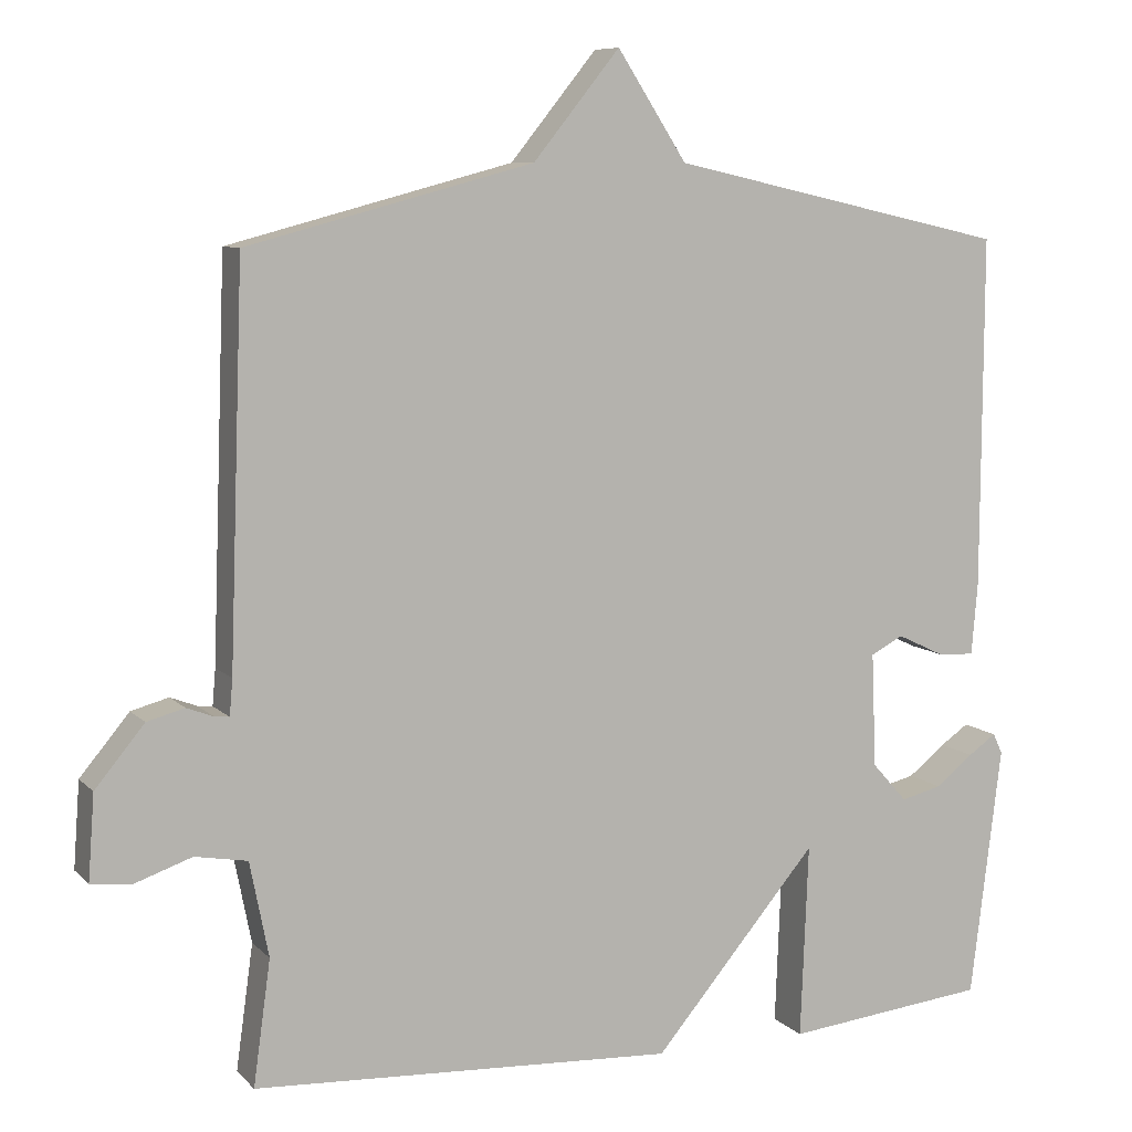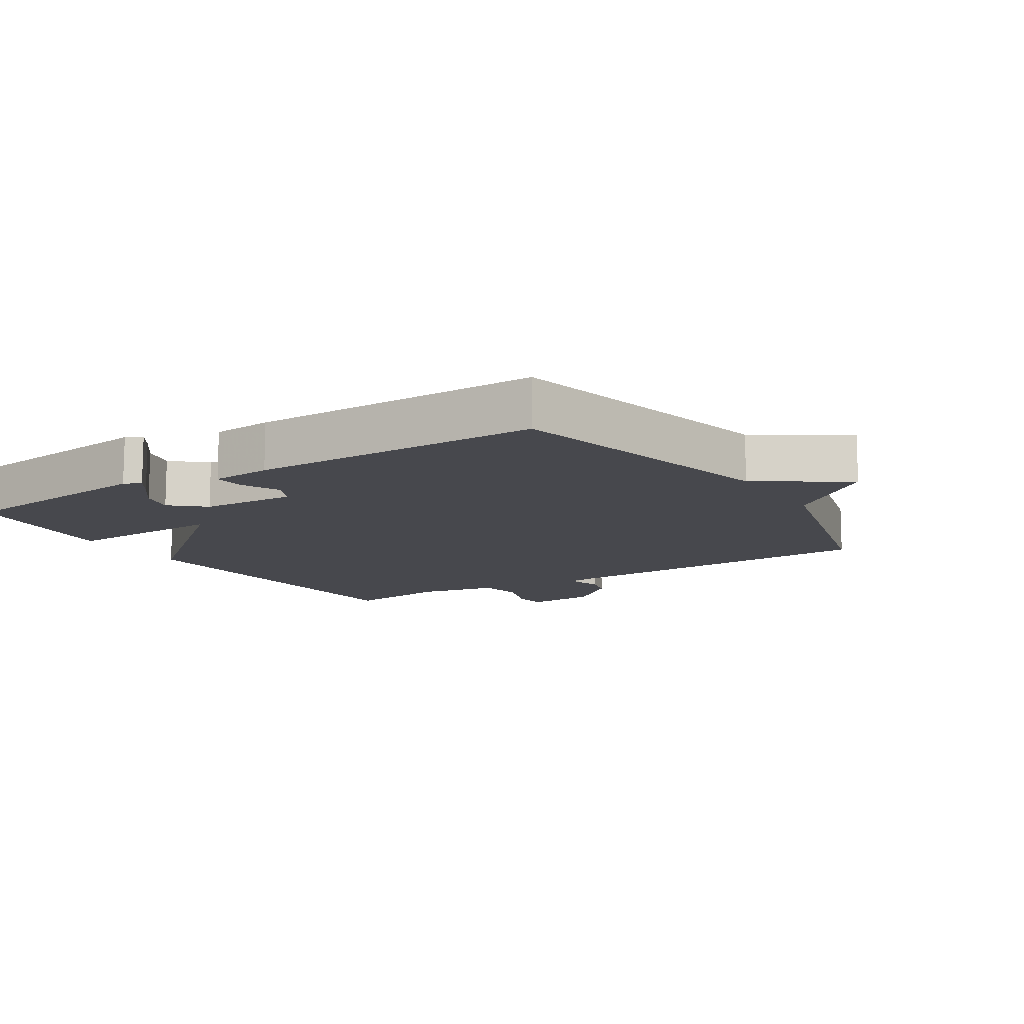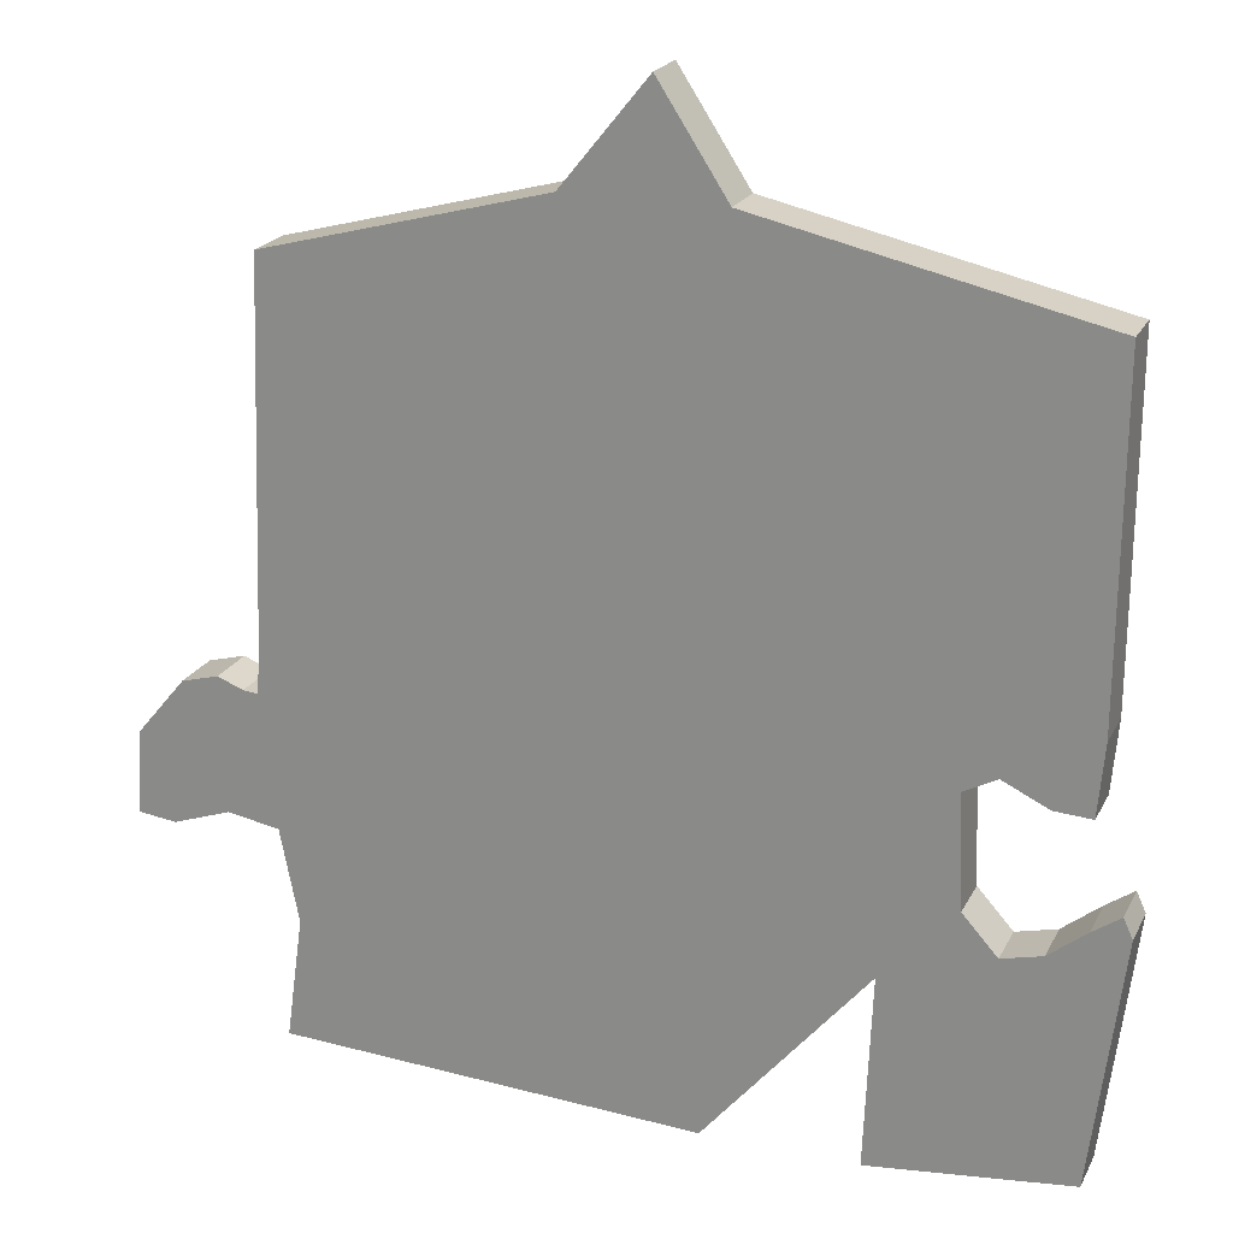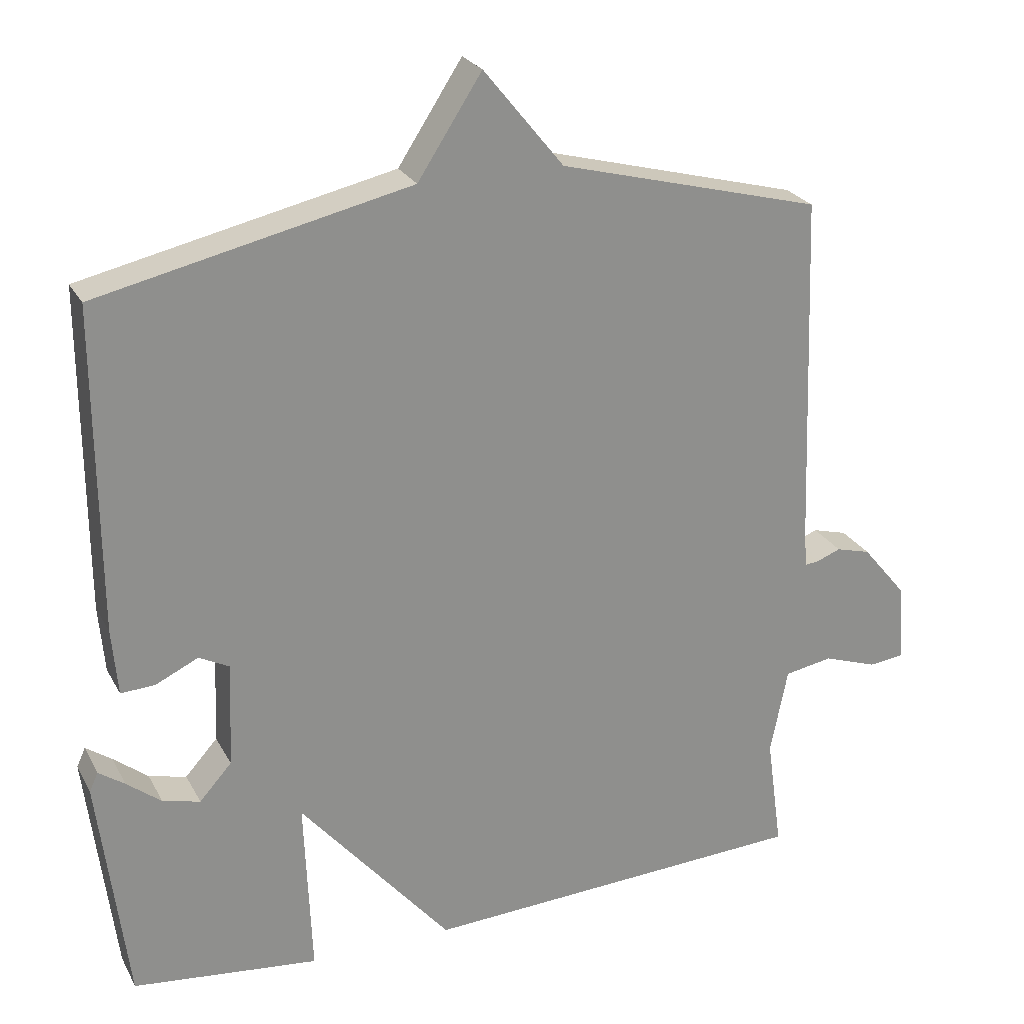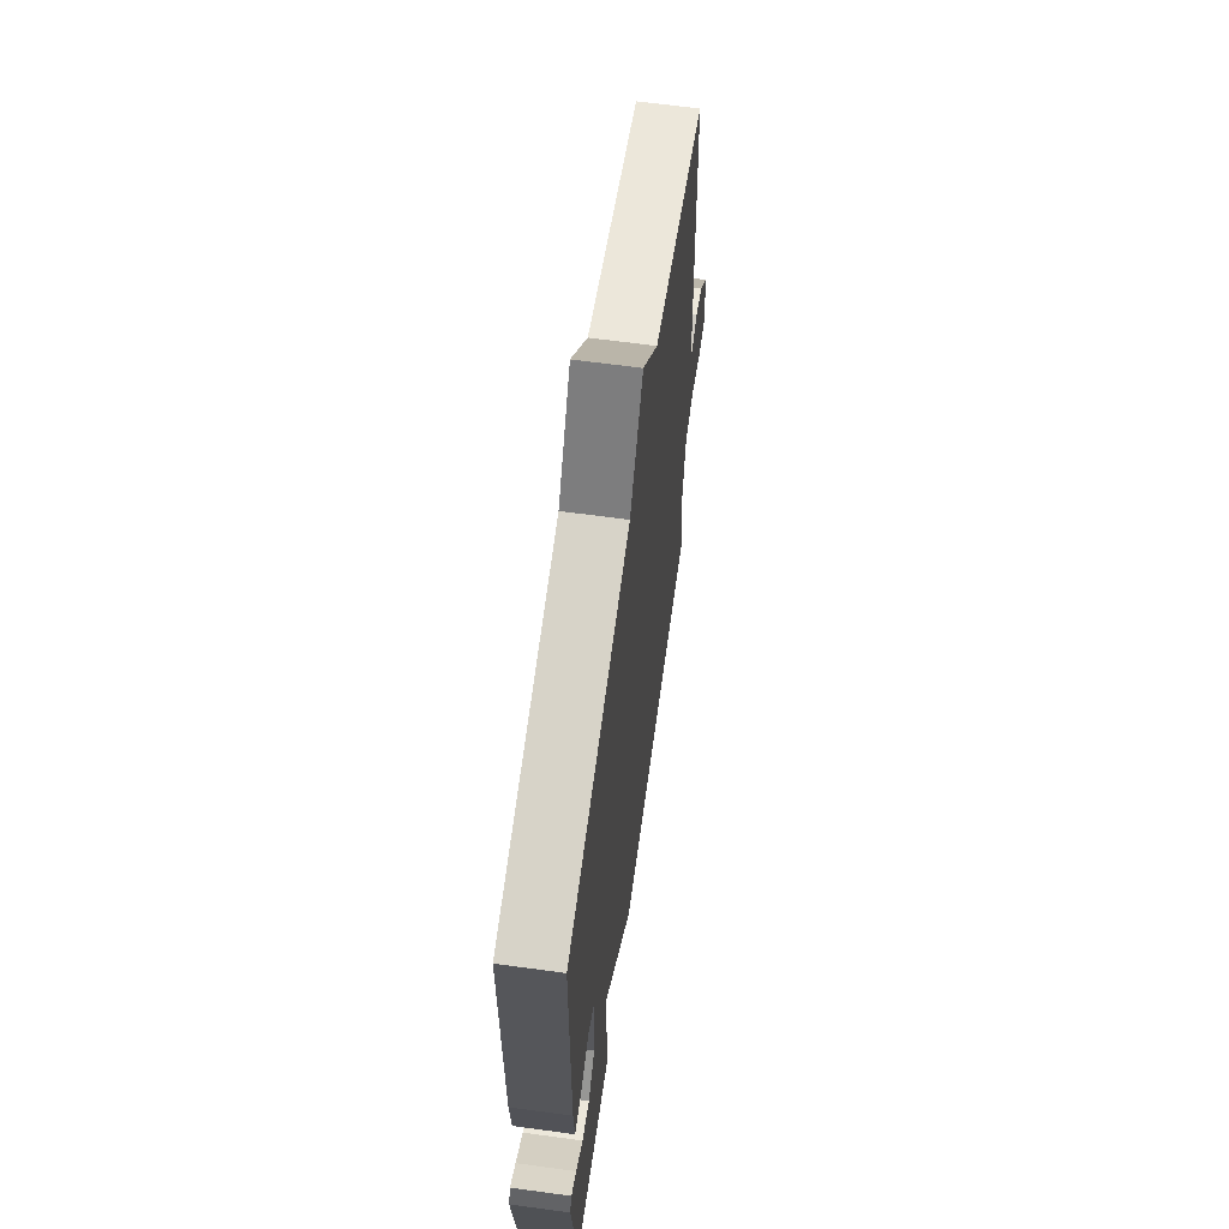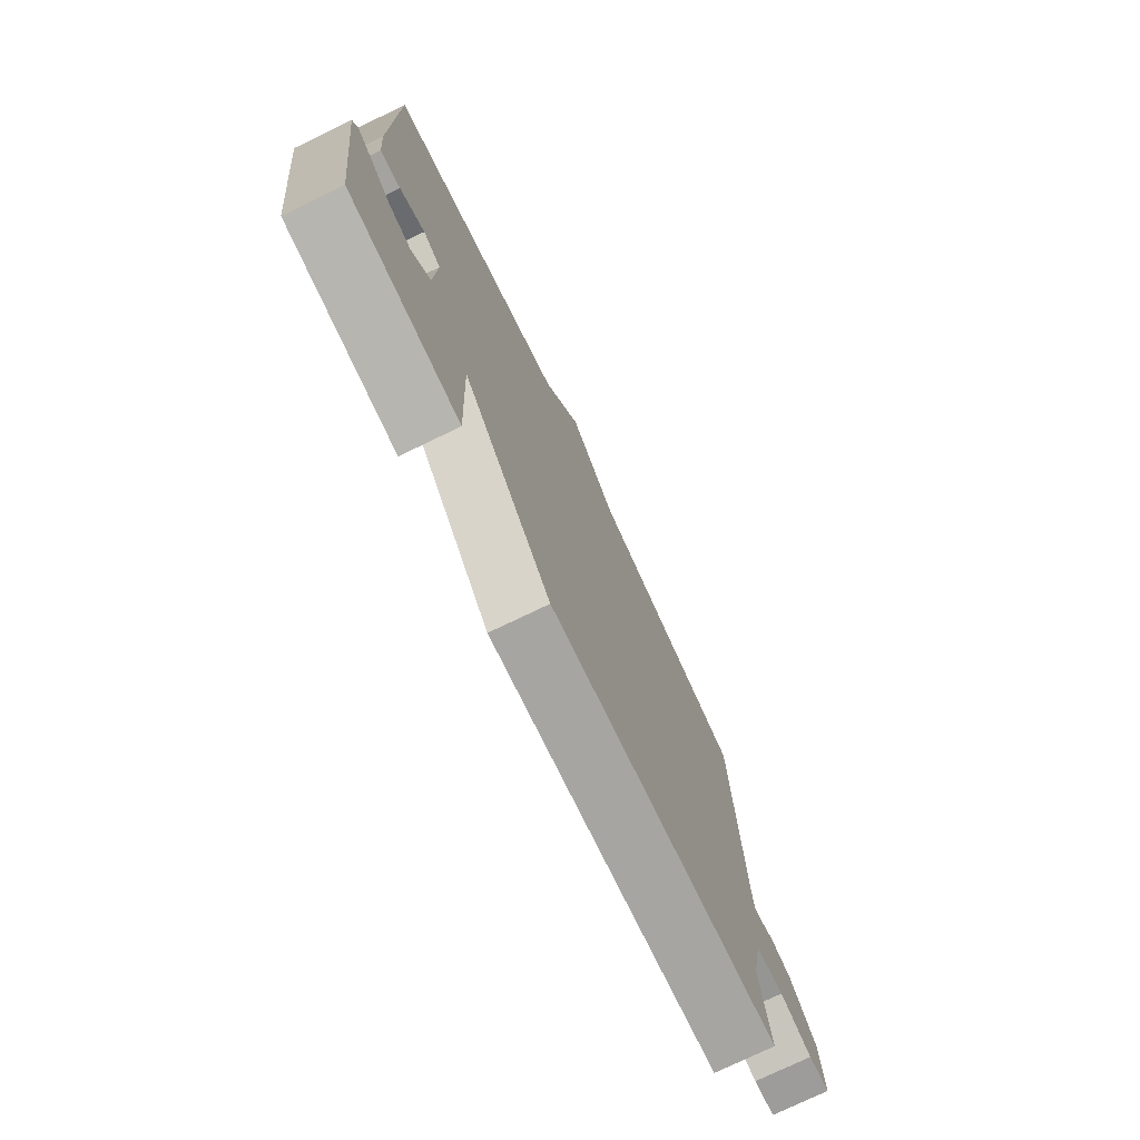
<metadata>
{"format":"obj","ext":"obj","renderer":"f3d","projection":"perspective","resolution":1024,"background":"white","views":[{"elev":8.2,"azim":156.3,"up":"+Z"},{"elev":-11.8,"azim":-57.6,"up":"+Y"},{"elev":21.3,"azim":-159.2,"up":"+Z"},{"elev":24.9,"azim":-22.5,"up":"+Z"},{"elev":63.2,"azim":-82.1,"up":"+Z"},{"elev":-76.1,"azim":-64.3,"up":"+Z"}]}
</metadata>
<code>
v 0.5 0.07 0.5
v 0.518 0.07 0.001
v 0.522 0.07 -0.045
v 0.541 0.07 -0.043
v 0.575 0.07 -0.03
v 0.623 0.07 -0.043
v 0.686 0.07 -0.119
v 0.694 0.07 -0.228
v 0.644 0.07 -0.234
v 0.569 0.07 -0.208
v 0.502 0.07 -0.22
v 0.478 0.07 -0.341
v 0.5 0.07 -0.5
v -0.041 0.07 -0.528
v -0.251 0.07 -0.28
v -0.241 0.07 -0.528
v -0.5 0.07 -0.5
v -0.54 0.07 -0.179
v -0.528 0.07 -0.153
v -0.492 0.07 -0.178
v -0.444 0.07 -0.216
v -0.392 0.07 -0.229
v -0.347 0.07 -0.179
v -0.341 0.07 -0.033
v -0.383 0.07 -0.011
v -0.442 0.07 -0.039
v -0.49 0.07 -0.042
v -0.498 0.07 0.051
v -0.5 0.07 0.5
v -0.066 0.07 0.597
v 0.023 0.07 0.734
v 0.134 0.07 0.597
v 0.5 0 0.5
v 0.518 0 0.001
v 0.522 0 -0.045
v 0.541 0 -0.043
v 0.575 0 -0.03
v 0.623 0 -0.043
v 0.686 0 -0.119
v 0.694 0 -0.228
v 0.644 0 -0.234
v 0.569 0 -0.208
v 0.502 0 -0.22
v 0.478 0 -0.341
v 0.5 0 -0.5
v -0.041 0 -0.528
v -0.251 0 -0.28
v -0.241 0 -0.528
v -0.5 0 -0.5
v -0.54 0 -0.179
v -0.528 0 -0.153
v -0.492 0 -0.178
v -0.444 0 -0.216
v -0.392 0 -0.229
v -0.347 0 -0.179
v -0.341 0 -0.033
v -0.383 0 -0.011
v -0.442 0 -0.039
v -0.49 0 -0.042
v -0.498 0 0.051
v -0.5 0 0.5
v -0.066 0 0.597
v 0.023 0 0.734
v 0.134 0 0.597
f 30 31 32
f 30 32 1
f 29 30 1
f 28 29 1
f 27 28 1
f 26 27 1
f 25 26 1
f 24 25 1 2
f 23 24 2 3
f 22 23 3 4
f 19 20 21
f 18 19 21
f 17 18 21
f 16 17 21
f 15 16 21 22
f 12 13 14 15
f 11 12 15 22
f 10 11 22 4
f 8 9 10
f 7 8 10
f 6 7 10
f 5 6 10
f 4 5 10
f 64 63 62
f 33 64 62
f 33 62 61
f 33 61 60
f 33 60 59
f 33 59 58
f 33 58 57
f 34 33 57 56
f 35 34 56 55
f 36 35 55 54
f 53 52 51
f 53 51 50
f 53 50 49
f 53 49 48
f 54 53 48 47
f 47 46 45 44
f 54 47 44 43
f 36 54 43 42
f 42 41 40
f 42 40 39
f 42 39 38
f 42 38 37
f 42 37 36
f 1 33 34 2
f 2 34 35 3
f 3 35 36 4
f 4 36 37 5
f 5 37 38 6
f 6 38 39 7
f 7 39 40 8
f 8 40 41 9
f 9 41 42 10
f 10 42 43 11
f 11 43 44 12
f 12 44 45 13
f 13 45 46 14
f 14 46 47 15
f 15 47 48 16
f 16 48 49 17
f 17 49 50 18
f 18 50 51 19
f 19 51 52 20
f 20 52 53 21
f 21 53 54 22
f 22 54 55 23
f 23 55 56 24
f 24 56 57 25
f 25 57 58 26
f 26 58 59 27
f 27 59 60 28
f 28 60 61 29
f 29 61 62 30
f 30 62 63 31
f 31 63 64 32
f 32 64 33 1

</code>
